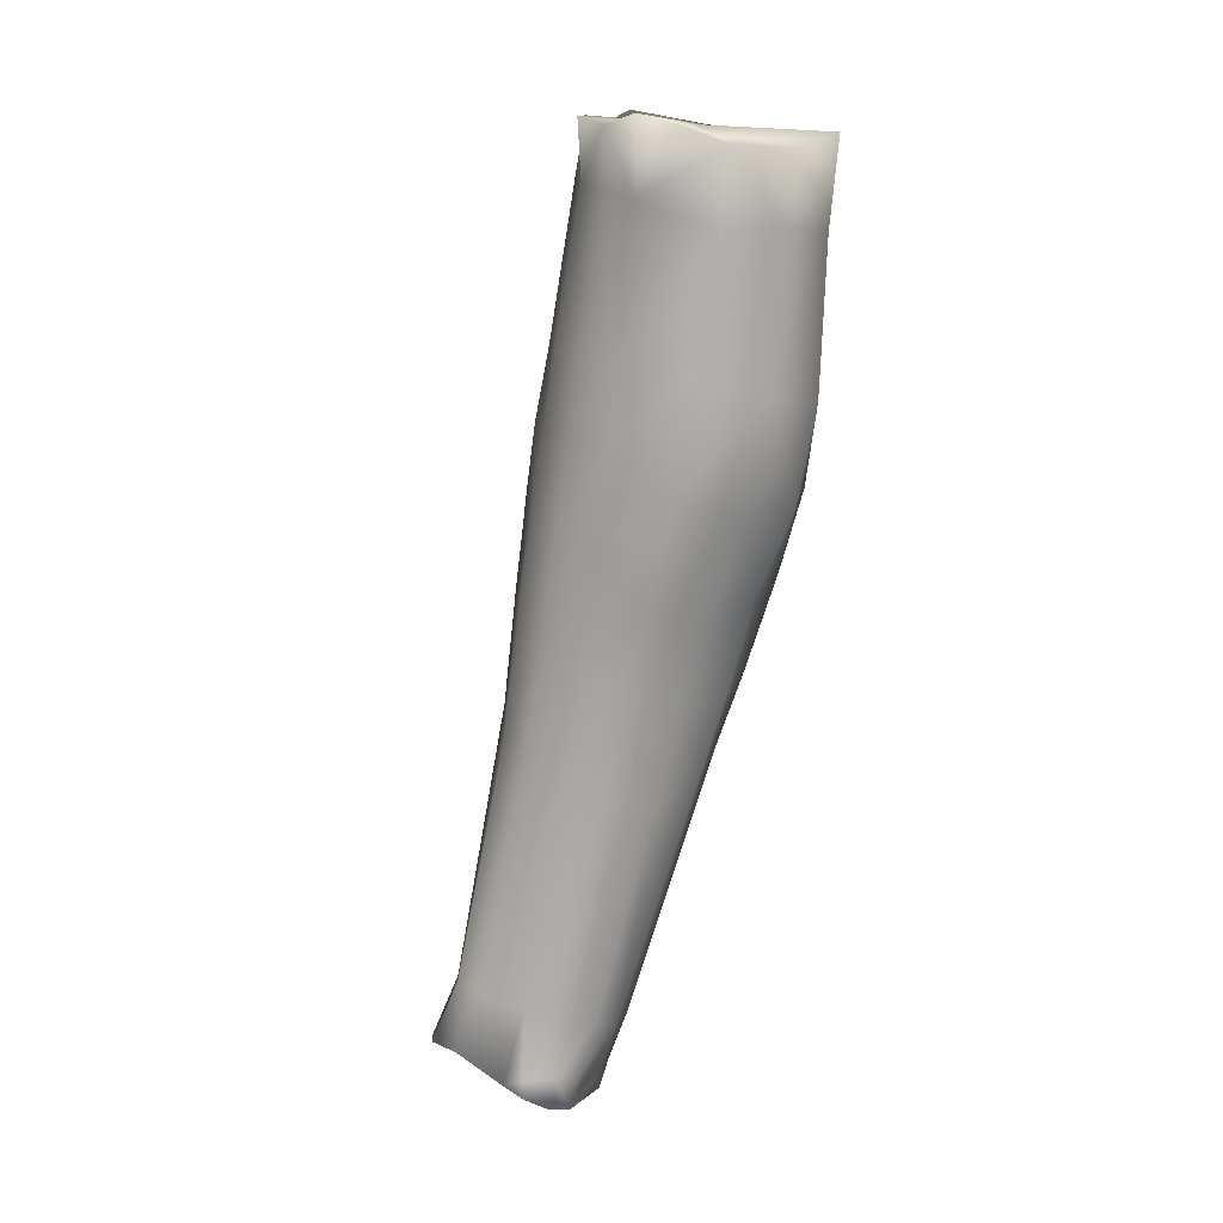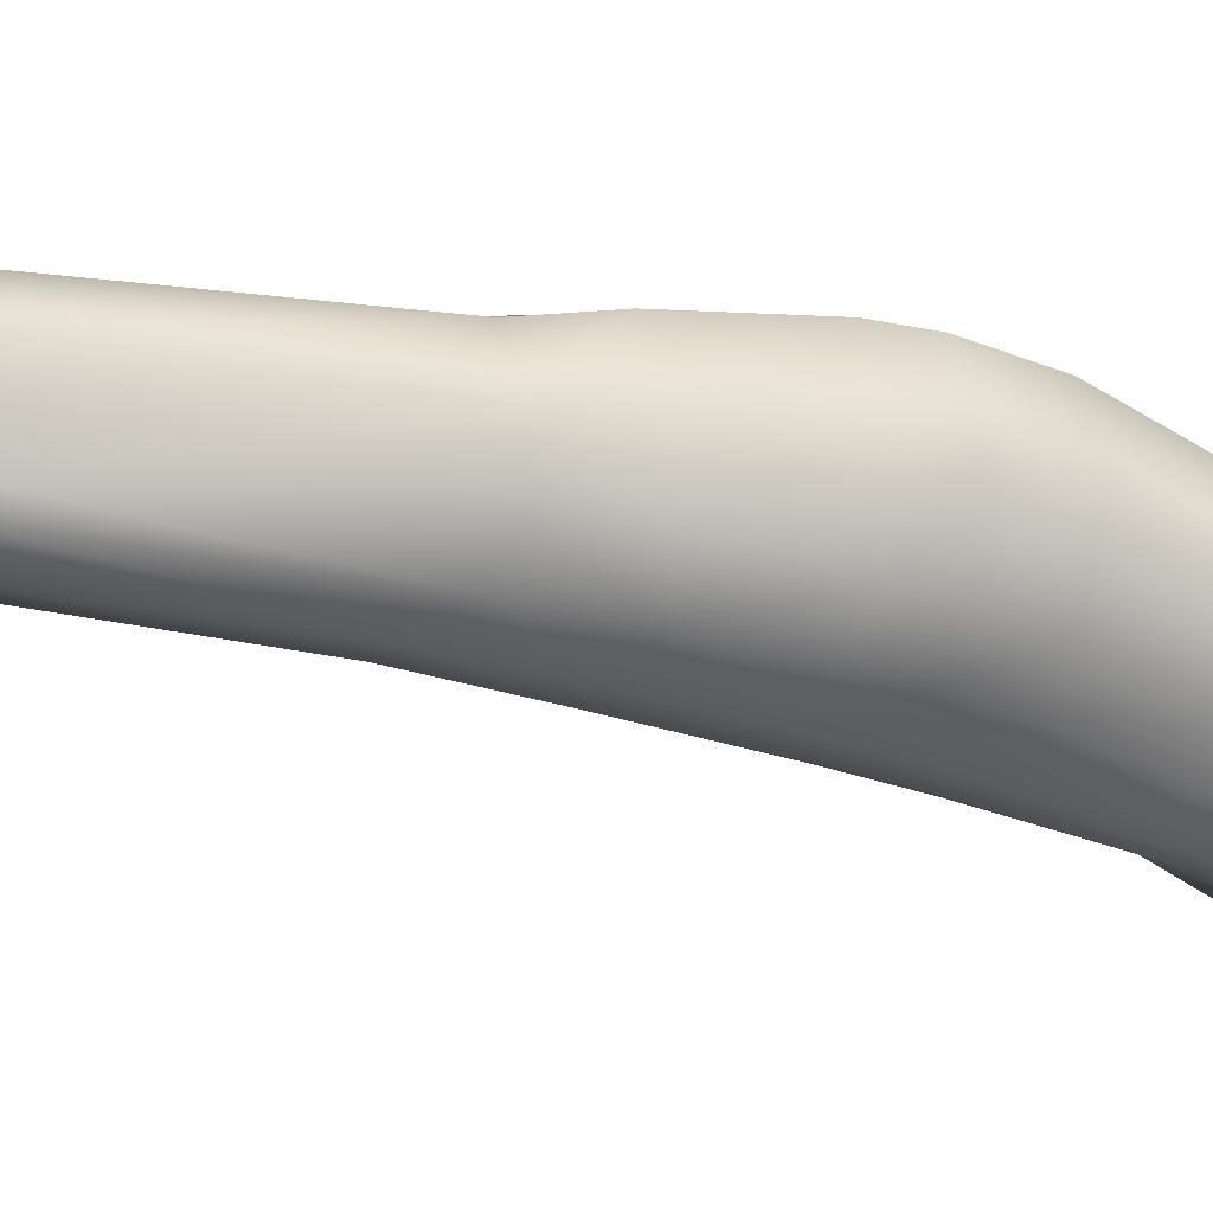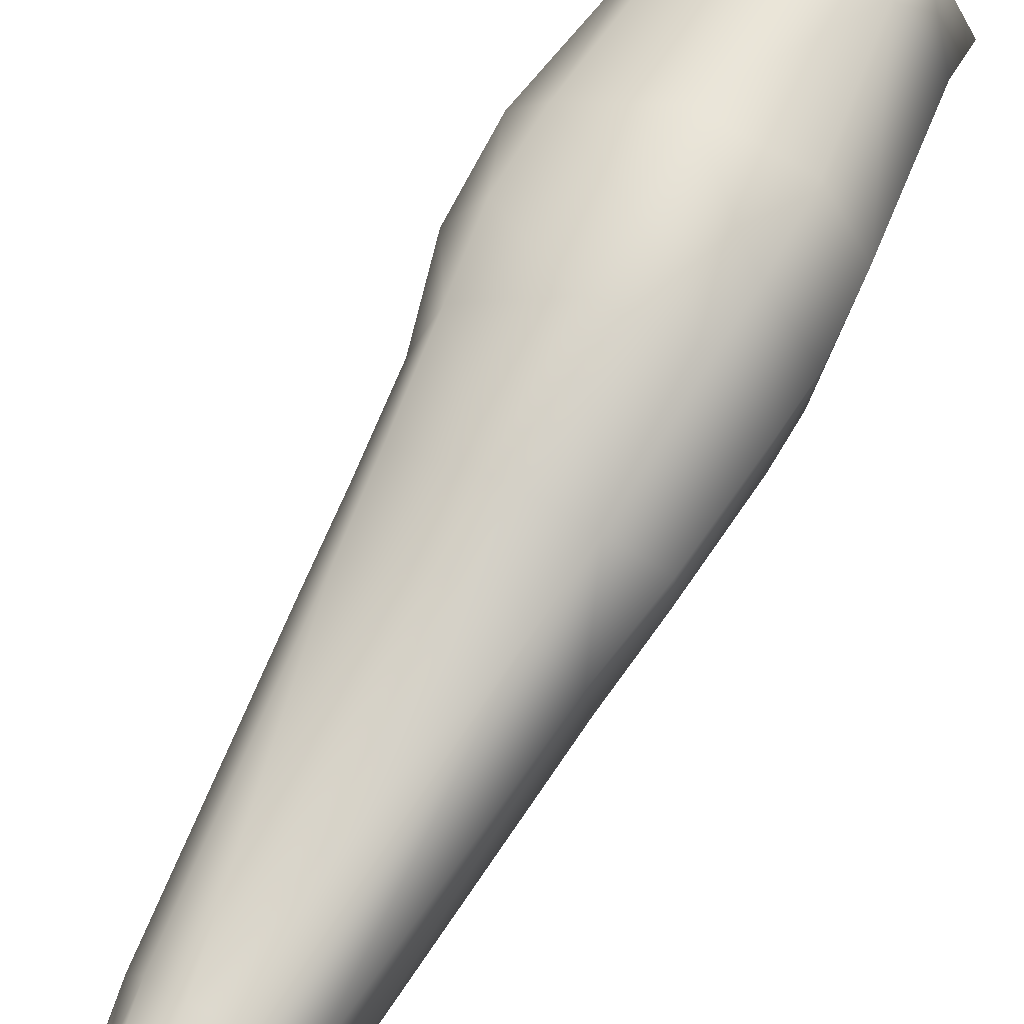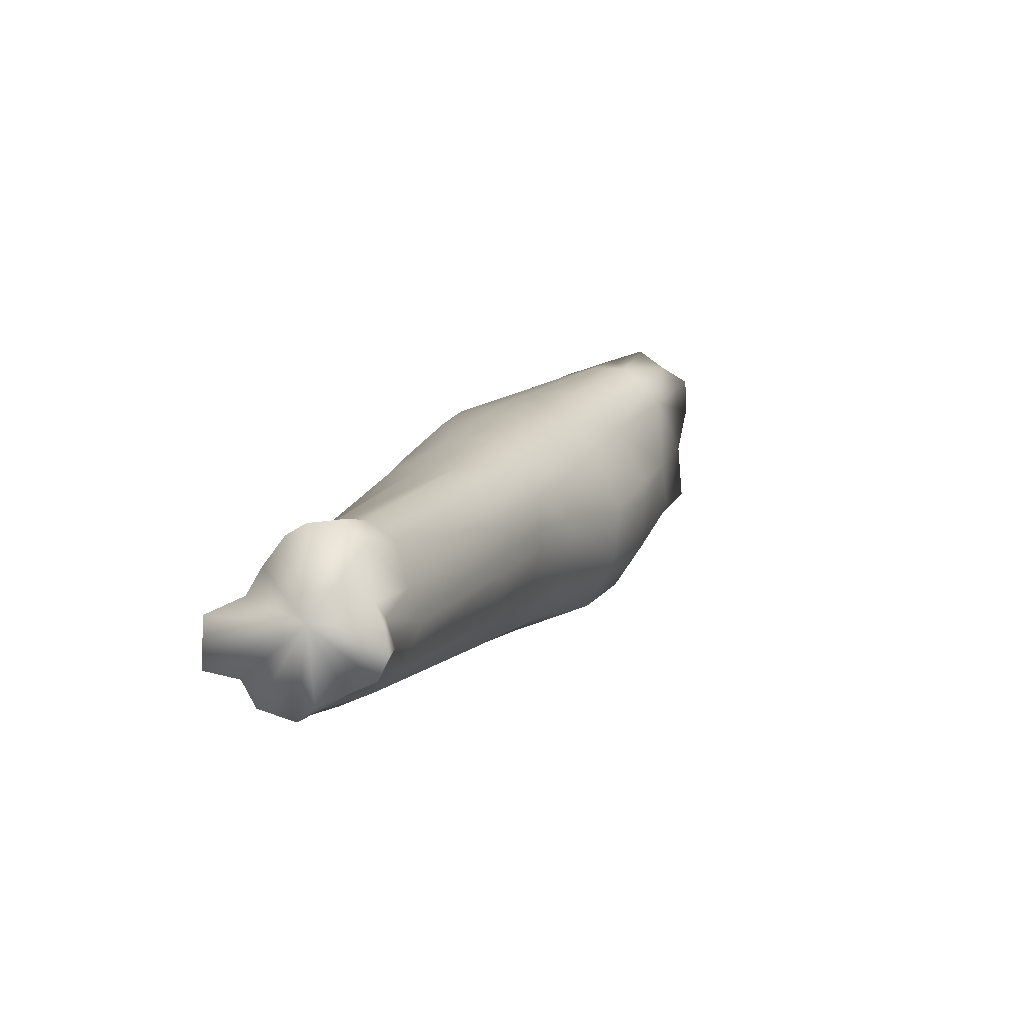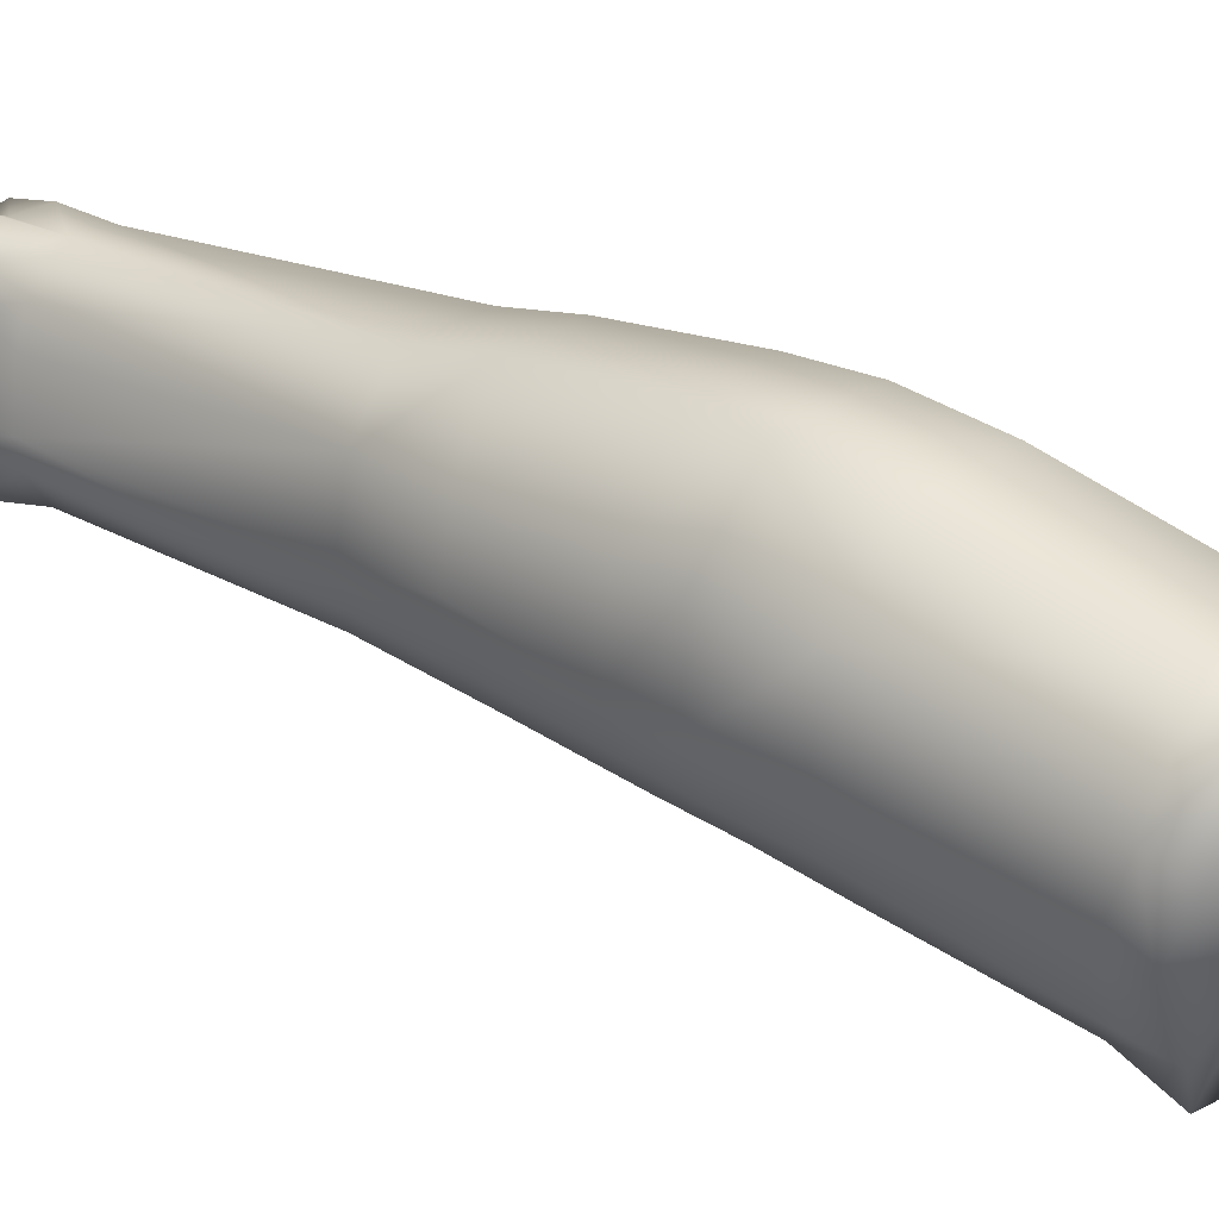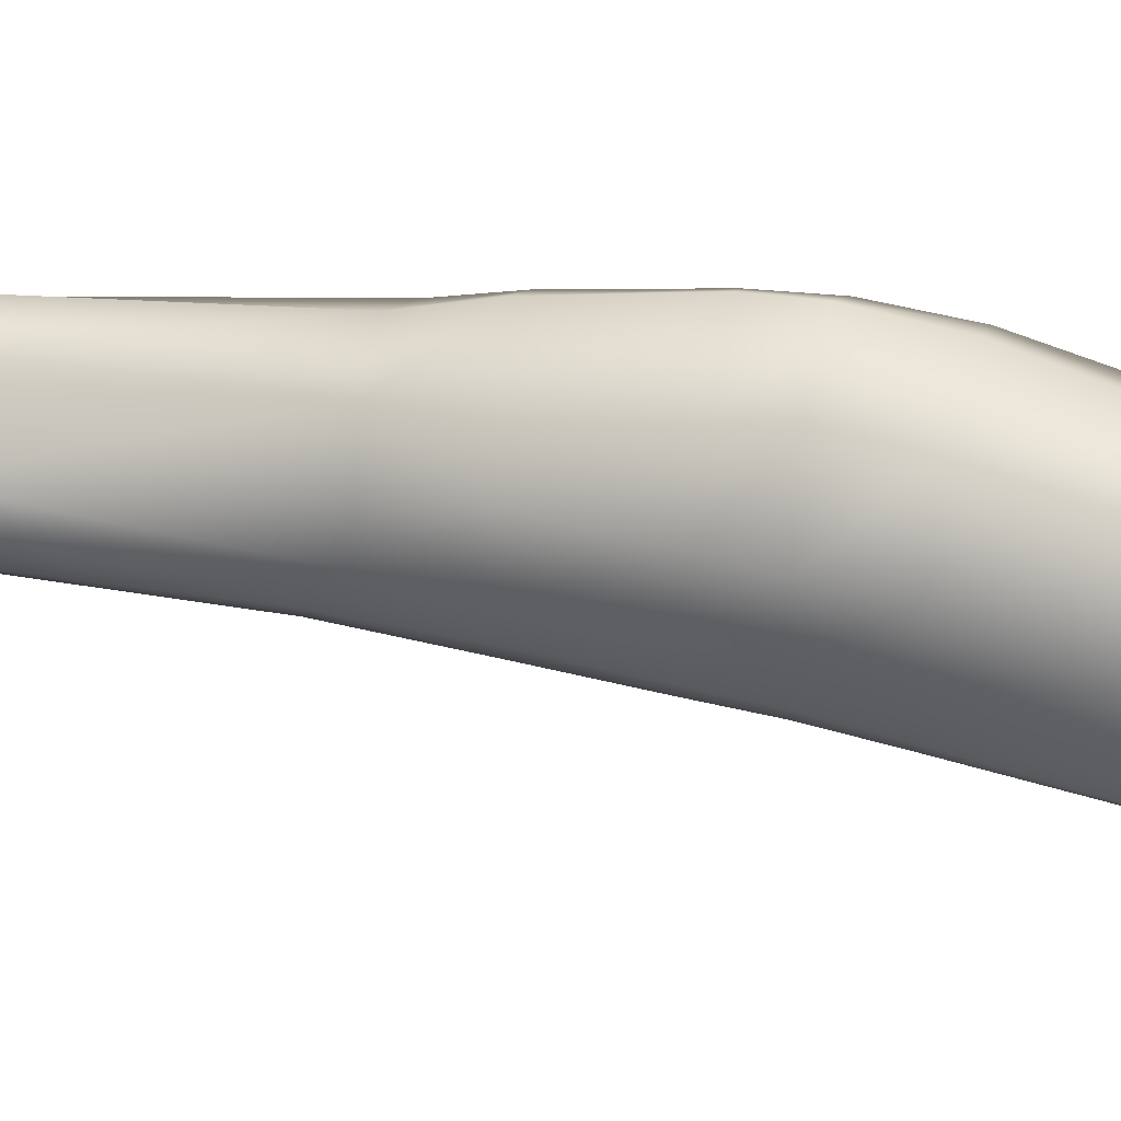
<metadata>
{"format":"obj","ext":"obj","renderer":"f3d","projection":"perspective","resolution":1024,"background":"white","views":[{"elev":-5.1,"azim":34.8,"up":"+Z"},{"elev":-3.0,"azim":-97.5,"up":"+Y"},{"elev":76.8,"azim":-133.0,"up":"+Y"},{"elev":-69.9,"azim":-42.0,"up":"+Z"},{"elev":18.7,"azim":-33.0,"up":"+Y"},{"elev":2.9,"azim":-61.3,"up":"+Y"}]}
</metadata>
<code>
v 0.1001 -0.2879 0.4703
v 0.06278 -0.3311 0.4749
v 0.1092 -0.3019 0.4711
v 0.108 -0.3302 0.4583
v 0.08779 -0.3488 0.4584
v 0.02923 -0.3592 0.4773
v 0.01623 -0.3341 0.4807
v 0.01472 -0.3072 0.4954
v 0.03909 -0.2726 0.4922
v 0.07666 -0.2683 0.4788
v 0.03594 -0.3737 0.472
v 0.05037 -0.3762 0.4658
v 0.06578 -0.3785 0.4668
v 0.07693 -0.367 0.4634
v 0.09227 -0.2815 0.4414
v 0.1 -0.2954 0.4342
v 0.09834 -0.3252 0.4302
v 0.07892 -0.342 0.4278
v 0.05583 -0.364 0.4392
v 0.04364 -0.3664 0.444
v 0.03504 -0.3494 0.3819
v 0.02018 -0.3506 0.3859
v 0.03084 -0.3639 0.4488
v 0.00547 -0.3463 0.39
v 0.01961 -0.3522 0.4565
v 0.01058 -0.3315 0.4656
v 0.01032 -0.3027 0.4788
v 0.03379 -0.2695 0.4724
v 0.06973 -0.2641 0.46
v 0.05002 -0.25 0.3095
v 0.05035 -0.2704 0.2945
v 0.03032 -0.246 0.2688
v 0.0327 -0.264 0.2574
v 0.04172 -0.295 0.2835
v 0.02642 -0.2879 0.2495
v 0.01556 -0.3079 0.2534
v 0.02945 -0.3165 0.2877
v 0.00116 -0.3232 0.2671
v 0.01465 -0.3333 0.3106
v -0.01367 -0.3278 0.2798
v 0.0006584 -0.3372 0.3258
v -0.02923 -0.3232 0.291
v -0.01461 -0.3329 0.3362
v -0.04159 -0.3091 0.2998
v -0.02848 -0.3184 0.344
v -0.04068 -0.298 0.3523
v -0.05231 -0.286 0.3019
v -0.03875 -0.2641 0.3554
v -0.04958 -0.2586 0.3042
v -0.01499 -0.232 0.3508
v -0.03082 -0.2328 0.2935
v 0.02145 -0.2301 0.3343
v 0.002739 -0.2303 0.2814
v 0.0182 -0.2617 0.2245
v 0.01066 -0.2832 0.2121
v -0.02831 -0.255 0.1209
v -0.0277 -0.2723 0.1217
v -0.0007619 -0.301 0.2111
v -0.03401 -0.2885 0.1247
v -0.04659 -0.2954 0.1284
v -0.01559 -0.3124 0.2187
v -0.06284 -0.3048 0.1349
v -0.02975 -0.3177 0.2298
v -0.07608 -0.3024 0.1389
v -0.04313 -0.3145 0.2408
v -0.08554 -0.2903 0.1413
v -0.0516 -0.3031 0.2551
v -0.08689 -0.2808 0.1411
v -0.05928 -0.2877 0.2647
v -0.05562 -0.2593 0.2644
v -0.08357 -0.2589 0.1376
v -0.03746 -0.2365 0.2596
v -0.08102 -0.2459 0.1394
v -0.06631 -0.2305 0.1356
v -0.04783 -0.2313 0.1285
v -0.007267 -0.2324 0.2542
v 0.02552 -0.341 0.3467
v 0.01008 -0.343 0.355
v -0.005461 -0.3384 0.3613
v -0.009128 -0.3302 0.3963
v -0.0207 -0.3239 0.3676
v -0.02097 -0.3097 0.4046
v -0.03396 -0.3031 0.3752
v -0.02 -0.2723 0.4114
v -0.03355 -0.2667 0.3777
v -0.008843 -0.2346 0.3746
v 0.003247 -0.2435 0.4101
v 0.0436 -0.24 0.397
v 0.03212 -0.2324 0.3623
v 0.07459 -0.2793 0.3297
v 0.06628 -0.2571 0.3414
v 0.09011 -0.2871 0.3701
v 0.07773 -0.267 0.3762
v 0.06676 -0.3076 0.3226
v 0.0501 -0.3302 0.3297
v 0.06217 -0.3396 0.3732
v 0.08473 -0.314 0.3681
v 0.0161 -0.2456 0.2381
v -0.03451 -0.2381 0.1243
v -0.09688 -0.2931 0.1161
v -0.09978 -0.284 0.1155
v -0.08782 -0.3044 0.1142
v -0.07553 -0.3044 0.1106
v -0.05716 -0.2274 0.1092
v -0.06496 -0.2279 0.09579
v -0.07176 -0.2295 0.1106
v -0.07677 -0.2321 0.09893
v -0.1047 -0.2429 0.1006
v -0.08991 -0.24 0.1161
v -0.09119 -0.2265 0.0955
v -0.07868 -0.227 0.1114
v -0.08796 -0.249 0.1212
v -0.09654 -0.2576 0.107
v -0.05978 -0.2928 0.09674
v -0.0517 -0.2898 0.09865
v -0.03705 -0.2712 0.09945
v -0.04062 -0.2824 0.09952
v -0.05007 -0.2471 0.08784
v -0.04345 -0.2457 0.1008
v -0.04466 -0.2595 0.08761
v -0.04124 -0.2622 0.09624
v -0.04542 -0.2359 0.1046
v -0.05048 -0.2359 0.09132
v -0.05146 -0.2896 0.09137
v -0.03983 -0.272 0.08635
v -0.04294 -0.2829 0.08715
v -0.09858 -0.2689 0.1129
v -0.07286 -0.2671 0.09916
f 1 2 3
f 3 2 4
f 4 2 5
f 6 2 7
f 7 2 8
f 8 2 9
f 9 2 10
f 2 1 10
f 11 2 6
f 12 2 11
f 13 2 12
f 5 2 14
f 14 2 13
f 15 1 16
f 1 3 16
f 3 4 16
f 4 17 16
f 4 5 17
f 5 18 17
f 5 19 18
f 19 20 21
f 20 22 21
f 20 23 22
f 23 24 22
f 23 6 25
f 6 7 25
f 7 26 25
f 26 7 27
f 7 8 27
f 8 9 27
f 9 28 27
f 9 10 28
f 10 29 28
f 10 1 29
f 1 15 29
f 30 31 32
f 31 33 32
f 31 34 33
f 34 35 33
f 35 34 36
f 34 37 36
f 36 37 38
f 37 39 38
f 38 39 40
f 39 41 40
f 40 41 42
f 41 43 42
f 42 43 44
f 43 45 44
f 45 46 44
f 46 47 44
f 46 48 47
f 48 49 47
f 48 50 49
f 50 51 49
f 50 52 51
f 52 53 51
f 52 30 53
f 30 32 53
f 54 55 56
f 55 57 56
f 55 58 57
f 58 59 57
f 59 58 60
f 58 61 60
f 60 61 62
f 61 63 62
f 62 63 64
f 63 65 64
f 64 65 66
f 65 67 66
f 66 67 68
f 67 69 68
f 69 70 68
f 70 71 68
f 70 72 73
f 72 74 73
f 74 72 75
f 72 76 75
f 77 21 78
f 21 22 78
f 22 24 78
f 24 79 78
f 24 80 79
f 80 81 79
f 80 82 81
f 82 83 81
f 82 84 83
f 84 85 83
f 85 84 86
f 84 87 86
f 87 88 86
f 88 89 86
f 90 91 92
f 91 93 92
f 90 94 31
f 94 34 31
f 34 94 37
f 94 95 37
f 95 96 77
f 96 21 77
f 96 18 21
f 18 19 21
f 17 18 97
f 18 96 97
f 92 16 97
f 16 17 97
f 15 16 93
f 16 92 93
f 29 15 88
f 15 93 88
f 87 28 88
f 28 29 88
f 27 28 84
f 28 87 84
f 26 27 82
f 27 84 82
f 25 26 80
f 26 82 80
f 23 25 24
f 25 80 24
f 94 97 95
f 97 96 95
f 92 97 90
f 97 94 90
f 91 89 93
f 89 88 93
f 11 6 23
f 20 12 23
f 12 11 23
f 13 12 19
f 12 20 19
f 19 14 13
f 5 14 19
f 71 70 73
f 49 70 47
f 70 69 47
f 49 51 70
f 51 72 70
f 51 53 72
f 53 76 72
f 98 54 99
f 54 56 99
f 99 75 98
f 75 76 98
f 100 66 101
f 66 68 101
f 64 66 102
f 66 100 102
f 62 64 103
f 64 102 103
f 104 105 106
f 105 107 106
f 108 109 110
f 109 111 110
f 112 71 73
f 106 107 111
f 107 110 111
f 108 113 109
f 113 112 109
f 109 112 73
f 73 74 109
f 74 111 109
f 74 106 111
f 114 60 103
f 60 62 103
f 60 114 115
f 116 57 117
f 57 59 117
f 118 119 120
f 119 121 120
f 122 119 123
f 119 118 123
f 122 123 104
f 123 105 104
f 115 114 124
f 116 117 125
f 117 126 125
f 121 56 116
f 56 57 116
f 120 121 125
f 121 116 125
f 126 117 124
f 117 115 124
f 117 59 115
f 59 60 115
f 101 68 127
f 68 71 127
f 71 112 127
f 112 113 127
f 75 104 74
f 104 106 74
f 99 122 75
f 122 104 75
f 99 56 119
f 56 121 119
f 122 99 119
f 67 44 69
f 44 47 69
f 65 42 67
f 42 44 67
f 63 40 65
f 40 42 65
f 61 38 63
f 38 40 63
f 58 36 61
f 36 38 61
f 35 36 55
f 36 58 55
f 33 35 54
f 35 55 54
f 32 33 98
f 33 54 98
f 98 76 32
f 76 53 32
f 37 95 39
f 95 77 39
f 78 41 77
f 41 39 77
f 79 43 78
f 43 41 78
f 79 81 43
f 81 45 43
f 81 83 45
f 83 46 45
f 83 85 46
f 85 48 46
f 85 86 48
f 86 50 48
f 86 89 50
f 89 52 50
f 89 91 52
f 91 30 52
f 91 90 30
f 90 31 30
f 103 102 128
f 102 100 128
f 100 101 128
f 101 127 128
f 108 110 128
f 107 105 128
f 127 113 128
f 110 107 128
f 113 108 128
f 118 120 128
f 125 126 128
f 105 123 128
f 123 118 128
f 124 114 128
f 114 103 128
f 120 125 128
f 126 124 128

</code>
